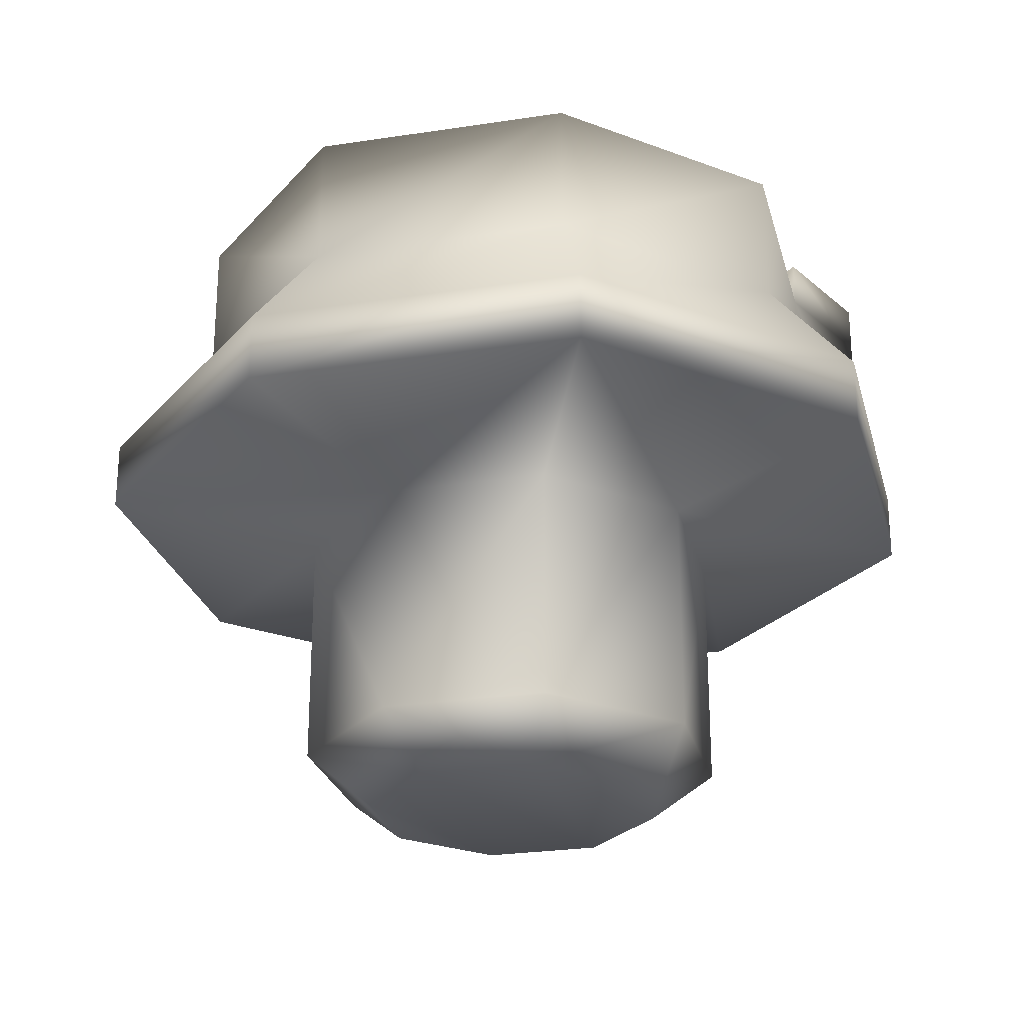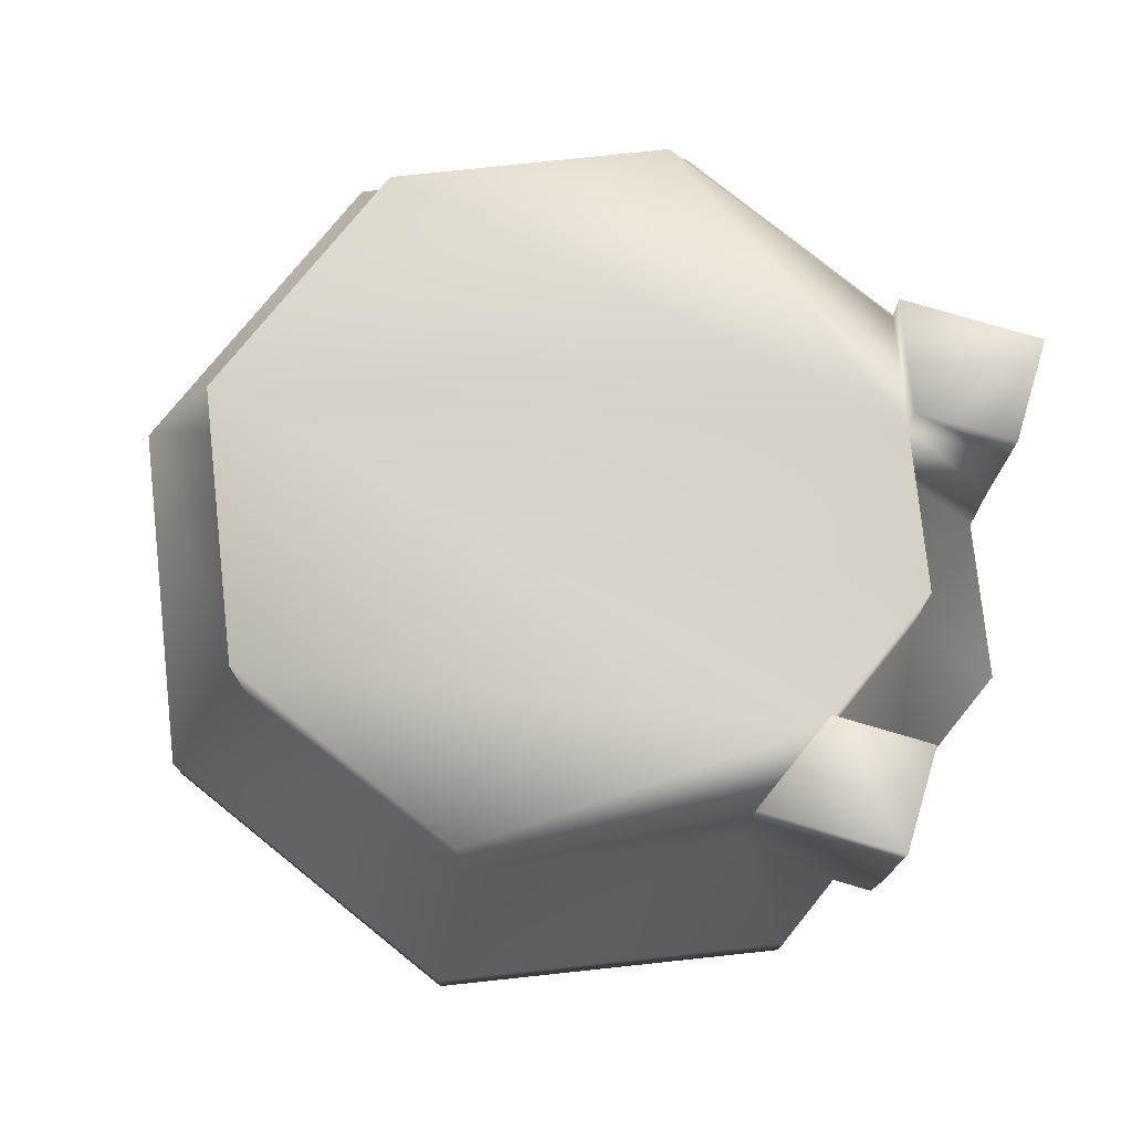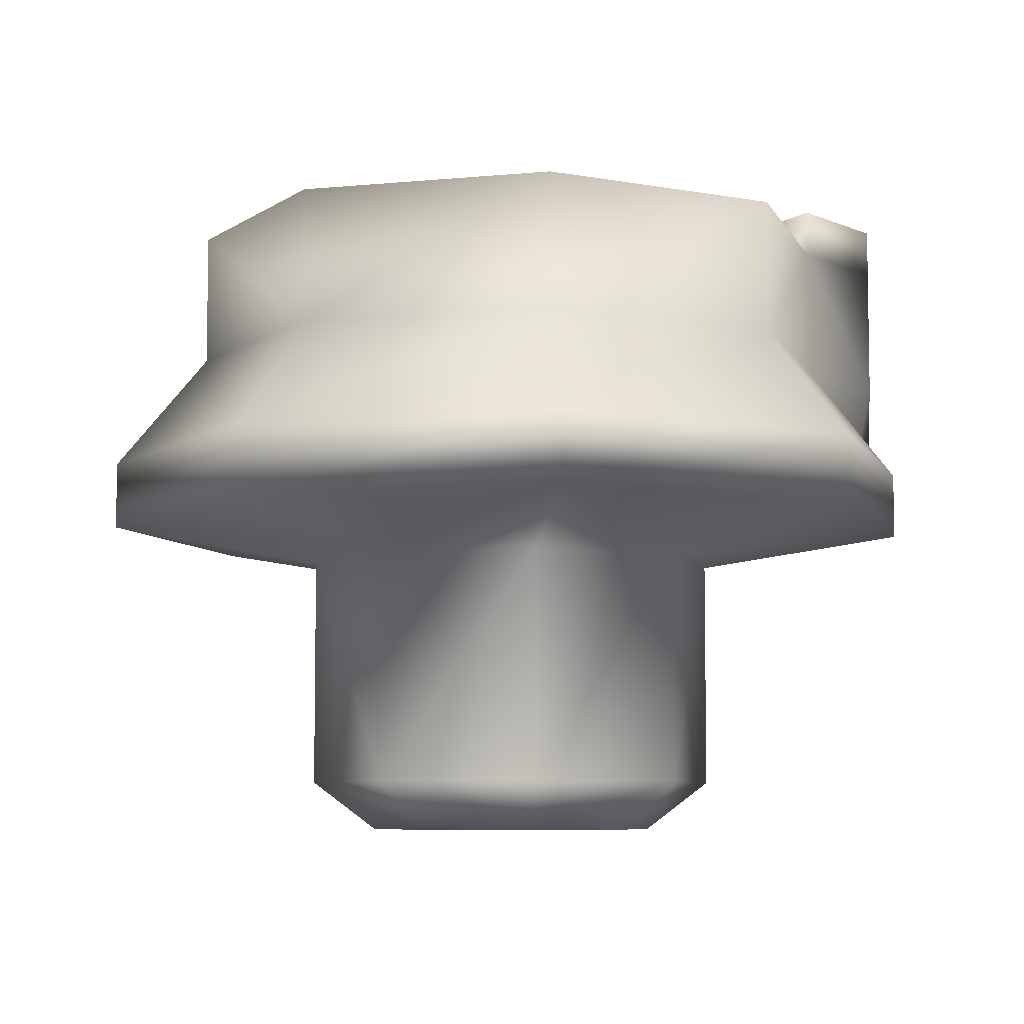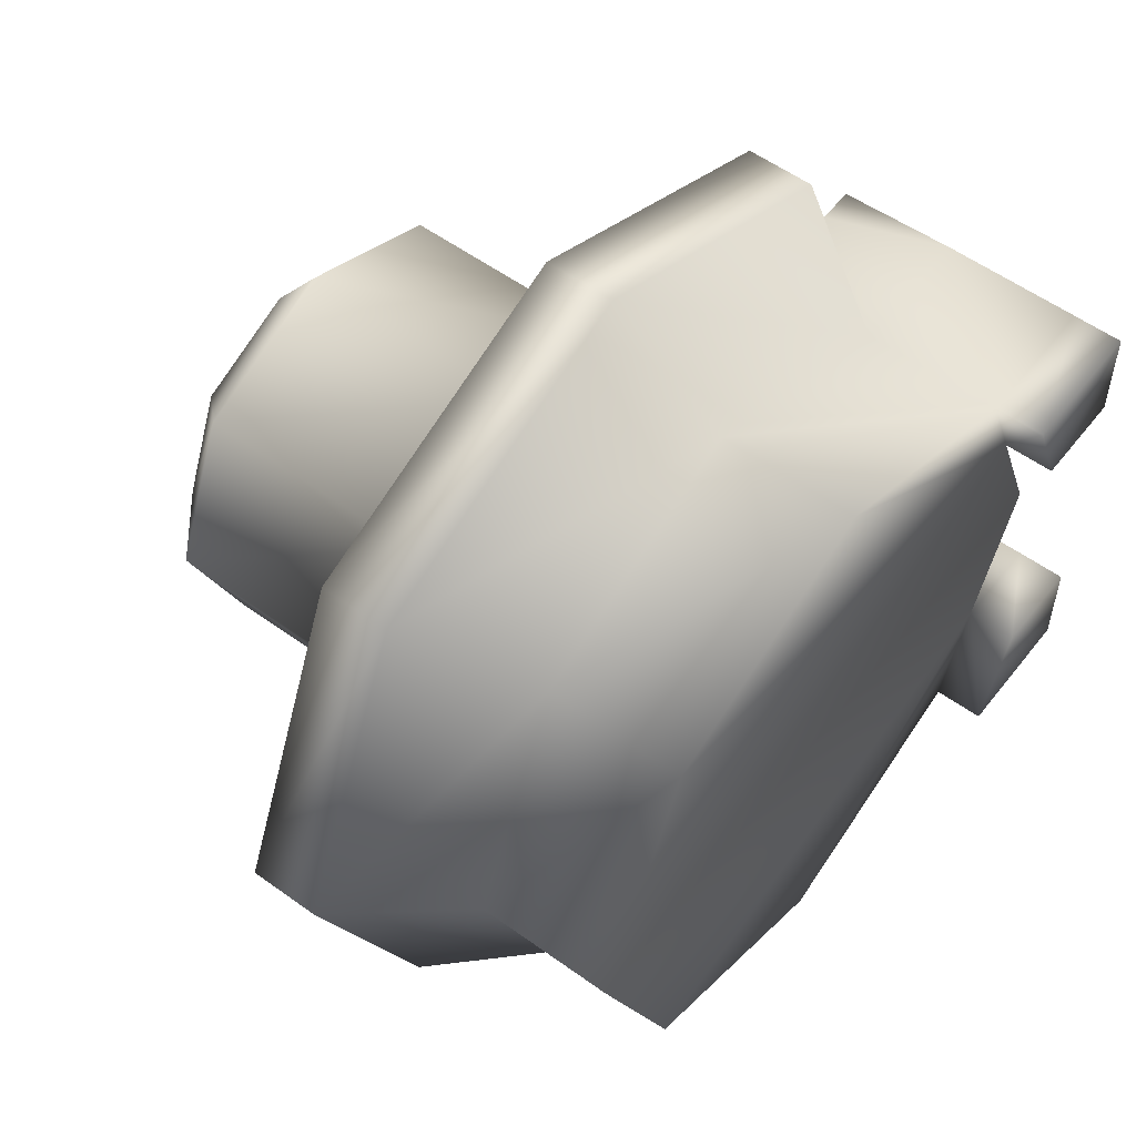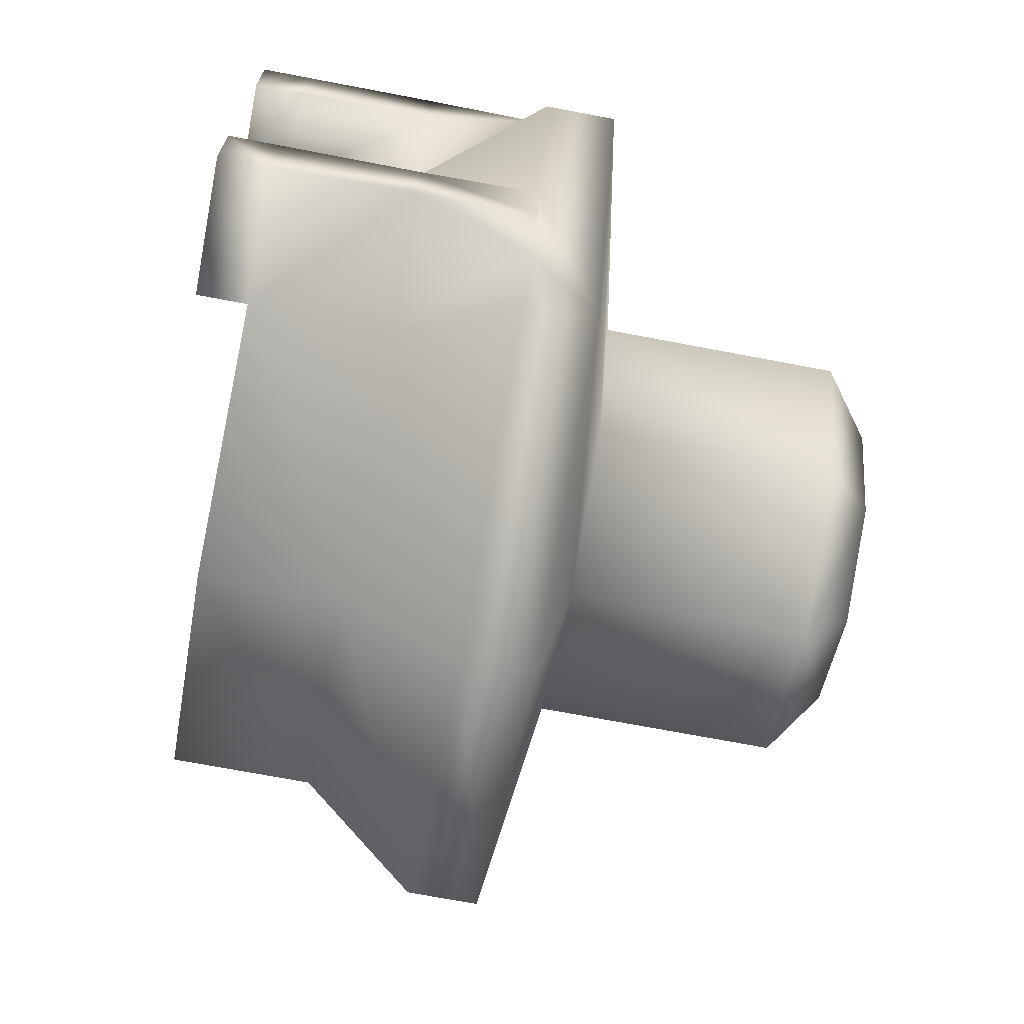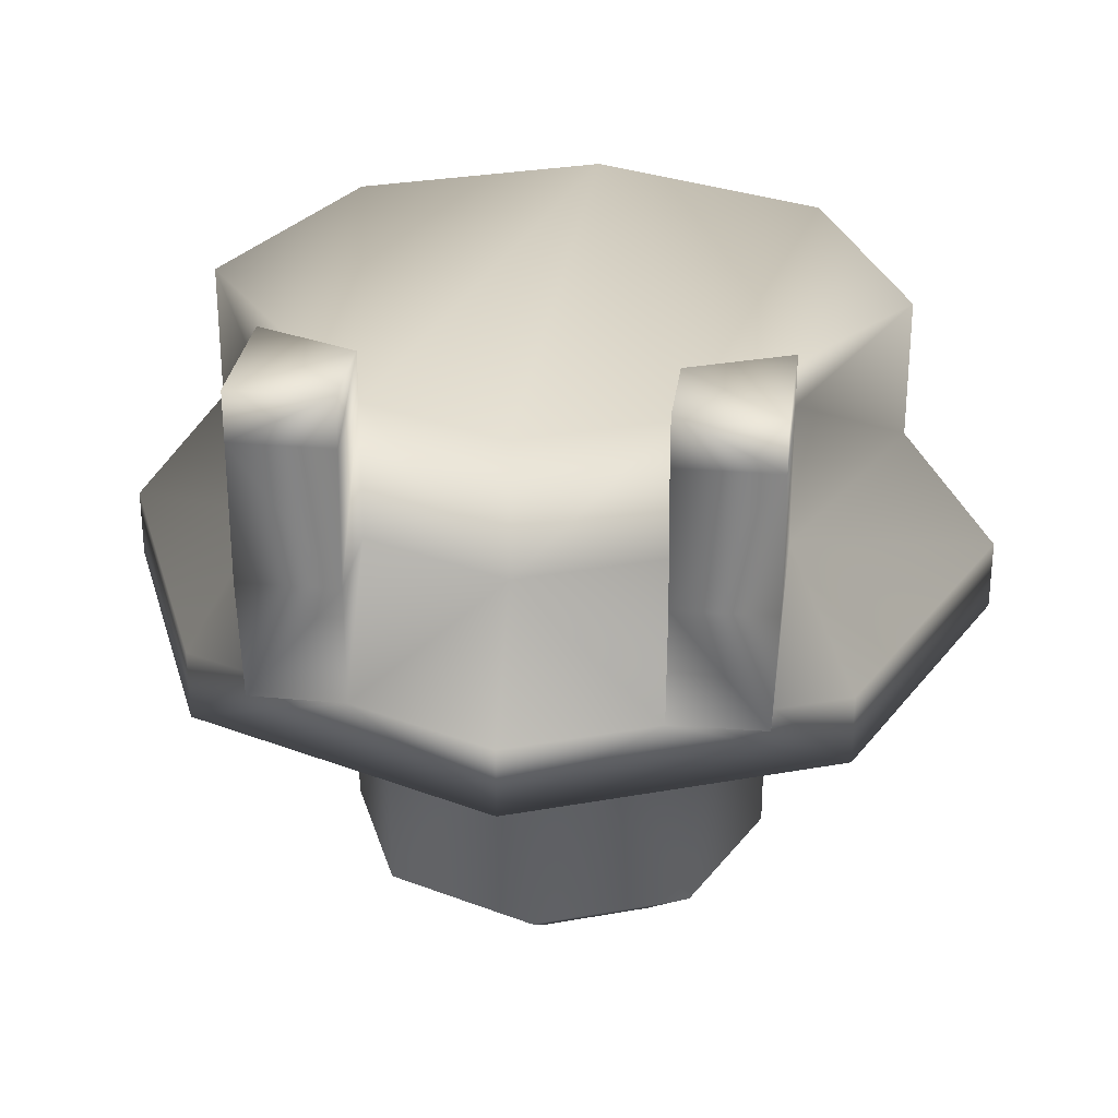
<metadata>
{"format":"obj","ext":"obj","renderer":"f3d","projection":"perspective","resolution":1024,"background":"white","views":[{"elev":-25.7,"azim":-53.7,"up":"+Z"},{"elev":76.6,"azim":16.4,"up":"+Z"},{"elev":-6.7,"azim":-51.4,"up":"+Z"},{"elev":55.5,"azim":-52.7,"up":"+Y"},{"elev":-70.7,"azim":79.2,"up":"+Y"},{"elev":28.7,"azim":97.3,"up":"+Z"}]}
</metadata>
<code>
v 0 0.02289 -0.09119
v 0 0.03293 -0.08358
v 0.01619 0.01619 -0.09119
v 0.02329 0.02329 -0.08358
v -0.01619 0.01619 -0.09119
v -0.02329 0.02329 -0.08358
v 0.02329 0.02329 -0.0473
v 0 0.03293 -0.0473
v -0.02329 0.02329 -0.0473
v 0.04673 0.04673 -0.04154
v 0 0.06609 -0.04154
v -0.04673 0.04673 -0.04154
v 0.04673 0.04673 -0.03098
v 0 0.06609 -0.03098
v -0.04673 0.04673 -0.03098
v 0.03647 0.03647 -0.01329
v 0 0.05158 -0.01329
v -0.03647 0.03647 -0.01329
v 0.03647 0.03647 0.007469
v 0 0.05158 0.007469
v -0.03647 0.03647 0.007469
v 0.05691 0.03647 -0.01329
v 0.05691 0.02174 -0.01329
v 0.05712 0.02165 -0.03098
v 0.05125 0.03583 -0.03098
v 0.04257 0.02174 -0.01329
v 0.04266 0.02152 0.007469
v 0.05691 0.02152 0.007469
v 0.05691 0.03647 0.007469
v 0.05691 0.03583 -0.03098
v 0.04266 0.02152 0.01497
v 0.03647 0.03647 0.01497
v 0.05691 0.02152 0.01497
v 0.05691 0.03647 0.01497
v 0 -0.02289 -0.09119
v 0 -0.03293 -0.08358
v 0.01619 -0.01619 -0.09119
v 0.02329 -0.02329 -0.08358
v -0.02289 0 -0.09119
v -0.03293 0 -0.08358
v -0.01619 -0.01619 -0.09119
v -0.02329 -0.02329 -0.08358
v 0.02329 -0.02329 -0.0473
v 0 -0.03293 -0.0473
v -0.03293 0 -0.0473
v -0.02329 -0.02329 -0.0473
v 0.04673 -0.04673 -0.04154
v 0 -0.06609 -0.04154
v -0.06609 0 -0.04154
v -0.04673 -0.04673 -0.04154
v 0.04673 -0.04673 -0.03098
v 0 -0.06609 -0.03098
v -0.06609 0 -0.03098
v -0.04673 -0.04673 -0.03098
v 0.03647 -0.03647 -0.01329
v 0 -0.05158 -0.01329
v -0.05158 0 -0.01329
v -0.03647 -0.03647 -0.01329
v 0.03647 -0.03647 0.007469
v 0 -0.05158 0.007469
v -0.05158 0 0.007469
v -0.03647 -0.03647 0.007469
v 0.03293 0 -0.08358
v 0.02289 0 -0.09119
v 0.03293 0 -0.0473
v 0.06609 0 -0.04154
v 0.06609 0 -0.03098
v 0.05158 0 -0.01329
v 0.05158 0 0.007469
v 0.05691 -0.03647 -0.01329
v 0.05691 -0.02174 -0.01329
v 0.05712 -0.02165 -0.03098
v 0.05125 -0.03583 -0.03098
v 0.04257 -0.02174 -0.01329
v 0.04266 -0.02152 0.007469
v 0.05691 -0.02152 0.007469
v 0.05691 -0.03647 0.007469
v 0.05691 -0.03583 -0.03098
v 0.04266 -0.02152 0.01497
v 0.03647 -0.03647 0.01497
v 0.05691 -0.02152 0.01497
v 0.05691 -0.03647 0.01497
v 0.02329 0.02329 -0.08358
v 0 0.03293 -0.08358
v -0.02329 0.02329 -0.08358
v -0.03293 0 -0.08358
v -0.02329 0.02329 -0.0473
v 0 0.03293 -0.0473
v 0 0.03293 -0.0473
v 0.02329 0.02329 -0.0473
v -0.02329 0.02329 -0.0473
v 0 0.06609 -0.04154
v 0.02329 0.02329 -0.0473
v 0.04673 0.04673 -0.04154
v -0.03293 0 -0.0473
v -0.06609 0 -0.04154
v -0.04673 0.04673 -0.04154
v 0 0.06609 -0.04154
v -0.04673 0.04673 -0.04154
v -0.04673 0.04673 -0.03098
v 0 0.06609 -0.03098
v -0.06609 0 -0.03098
v -0.03647 0.03647 -0.01329
v 0 0.06609 -0.03098
v 0.03647 0.03647 -0.01329
v -0.04673 0.04673 -0.03098
v -0.03647 0.03647 -0.01329
v 0 0.05158 -0.01329
v 0.05691 0.03647 0.007469
v -0.05158 0 -0.01329
v -0.03647 0.03647 0.007469
v 0 0.05158 -0.01329
v 0 0.05158 0.007469
v 0.03647 0.03647 0.007469
v -0.05158 0 0.007469
v 0.01619 0.01619 -0.09119
v -0.02289 0 -0.09119
v 0.06609 0 -0.04154
v 0.03647 0.03647 0.007469
v 0.05691 0.03647 0.007469
v 0.05691 0.03647 -0.01329
v 0.05691 0.02174 -0.01329
v 0.04266 0.02152 0.007469
v 0.05712 0.02165 -0.03098
v 0.05158 0 -0.01329
v 0.05125 0.03583 -0.03098
v 0.03647 0.03647 -0.01329
v 0.05691 0.03647 0.01497
v 0.05691 0.02152 0.01497
v 0.04266 0.02152 0.01497
v 0.04266 0.02152 0.01497
v 0.05691 0.03583 -0.03098
v 0.04257 0.02174 -0.01329
v 0.05712 0.02165 -0.03098
v 0.02289 0 -0.09119
v 0.02329 -0.02329 -0.08358
v -0.03293 0 -0.08358
v 0.03293 0 -0.0473
v 0 -0.03293 -0.0473
v -0.02329 -0.02329 -0.0473
v -0.02329 -0.02329 -0.08358
v 0.02329 -0.02329 -0.0473
v 0 -0.03293 -0.0473
v -0.06609 0 -0.04154
v 0.04673 -0.04673 -0.04154
v 0.02329 -0.02329 -0.0473
v -0.04673 -0.04673 -0.04154
v -0.03293 0 -0.0473
v 0.04673 -0.04673 -0.03098
v 0 -0.06609 -0.04154
v 0 -0.06609 -0.03098
v -0.04673 -0.04673 -0.03098
v -0.03647 -0.03647 -0.01329
v -0.06609 0 -0.03098
v 0 -0.06609 -0.03098
v 0 -0.05158 -0.01329
v -0.03647 -0.03647 -0.01329
v -0.04673 -0.04673 -0.03098
v 0.05691 -0.03647 0.007469
v -0.03647 -0.03647 0.007469
v -0.05158 0 -0.01329
v 0 -0.05158 0.007469
v 0 -0.05158 -0.01329
v -0.03647 -0.03647 0.007469
v -0.01619 -0.01619 -0.09119
v 0.05691 -0.03647 0.007469
v 0.03647 -0.03647 0.007469
v 0.04266 -0.02152 0.007469
v 0.05691 -0.02174 -0.01329
v 0.04266 -0.02152 0.007469
v 0.05712 -0.02165 -0.03098
v 0.05125 -0.03583 -0.03098
v 0.05691 -0.03647 -0.01329
v 0.05691 -0.03647 0.01497
v 0.05691 -0.02152 0.01497
v 0.03647 -0.03647 0.01497
v 0.04266 -0.02152 0.01497
v 0.04266 -0.02152 0.01497
v 0.05691 -0.02152 0.007469
v 0.05691 -0.03647 -0.01329
v 0.05691 -0.03583 -0.03098
v 0.05712 -0.02165 -0.03098
v 0.04257 -0.02174 -0.01329
v 0.05691 -0.02174 -0.01329
v 0 0.02289 -0.09119
v 0.01619 0.01619 -0.09119
v -0.02329 0.02329 -0.08358
v -0.02289 0 -0.09119
v 0.03293 0 -0.08358
v 0.04673 0.04673 -0.04154
v 0.05691 0.02174 -0.01329
v 0.04673 0.04673 -0.03098
v 0.05691 0.03647 0.01497
v 0 0.05158 0.007469
v 0.04266 0.02152 0.007469
v 0.05158 0 0.007469
v -0.01619 0.01619 -0.09119
v 0.02289 0 -0.09119
v 0.05158 0 0.007469
v 0.05158 0 -0.01329
v 0.06609 0 -0.03098
v 0.03647 0.03647 0.01497
v 0.05691 0.02152 0.007469
v 0.05691 0.03583 -0.03098
v 0 -0.02289 -0.09119
v 0.01619 -0.01619 -0.09119
v -0.02329 -0.02329 -0.08358
v 0.03293 0 -0.0473
v 0 -0.03293 -0.08358
v 0.02329 -0.02329 -0.08358
v 0.06609 0 -0.04154
v -0.04673 -0.04673 -0.04154
v 0 -0.06609 -0.04154
v 0.03647 -0.03647 -0.01329
v 0.03647 -0.03647 0.007469
v -0.05158 0 0.007469
v 0 -0.02289 -0.09119
v 0.05125 -0.03583 -0.03098
v 0.04673 -0.04673 -0.03098
v 0.05691 -0.02152 0.007469
v 0.03647 -0.03647 0.01497
f 2 4 3
f 83 63 64
f 6 84 1
f 39 40 85
f 8 11 10
f 86 45 9
f 83 7 65
f 6 87 88
f 2 89 90
f 49 53 15
f 91 12 92
f 93 94 66
f 95 96 97
f 16 25 13
f 98 14 13
f 99 100 101
f 23 22 29
f 18 21 20
f 102 57 103
f 104 17 105
f 106 107 108
f 109 19 32
f 110 61 111
f 112 113 114
f 27 21 115
f 5 116 117
f 118 94 24
f 119 120 121
f 27 26 122
f 68 26 123
f 124 26 125
f 126 127 121
f 31 33 34
f 109 128 129
f 27 130 32
f 28 33 131
f 30 22 122
f 124 25 132
f 133 134 122
f 37 38 36
f 135 63 136
f 41 35 36
f 41 42 137
f 47 48 44
f 46 45 137
f 138 43 136
f 139 140 141
f 142 143 36
f 54 53 144
f 139 48 50
f 118 145 146
f 147 96 148
f 55 51 73
f 149 52 150
f 151 152 50
f 71 76 77
f 60 62 58
f 153 57 154
f 55 56 155
f 156 157 158
f 159 82 80
f 160 61 161
f 59 162 163
f 60 75 164
f 37 165 64
f 47 72 73
f 70 166 167
f 168 76 169
f 68 69 170
f 68 74 171
f 172 78 173
f 174 81 79
f 175 82 77
f 176 177 170
f 178 81 179
f 71 180 181
f 182 78 73
f 183 184 171
f 185 84 3
f 186 4 64
f 5 187 1
f 5 188 85
f 93 89 10
f 6 40 9
f 189 4 65
f 2 187 88
f 83 84 90
f 99 96 15
f 8 87 92
f 138 7 66
f 91 45 97
f 190 11 13
f 98 12 101
f 28 191 29
f 112 107 20
f 106 53 103
f 192 14 105
f 104 100 108
f 193 120 32
f 18 57 111
f 16 17 114
f 194 195 114
f 27 61 196
f 27 113 111
f 186 197 1
f 186 198 117
f 124 67 66
f 190 25 24
f 126 94 13
f 16 19 121
f 28 195 122
f 199 200 123
f 201 134 125
f 30 25 121
f 202 130 34
f 28 120 129
f 119 195 32
f 27 203 131
f 124 204 122
f 205 206 36
f 37 198 136
f 207 165 36
f 39 165 137
f 142 145 44
f 207 140 137
f 189 208 136
f 209 143 141
f 210 43 36
f 147 152 144
f 46 143 50
f 138 211 146
f 46 212 148
f 47 51 150
f 213 52 50
f 70 184 77
f 156 162 58
f 54 157 154
f 149 214 155
f 151 56 158
f 59 166 80
f 153 62 161
f 55 215 163
f 168 162 167
f 168 61 164
f 216 75 196
f 41 206 217
f 41 188 64
f 182 145 66
f 47 218 219
f 118 67 171
f 55 180 167
f 183 75 169
f 183 200 170
f 201 200 171
f 55 218 173
f 176 82 79
f 220 81 77
f 59 221 170
f 168 177 179
f 182 184 181
f 2 4 3
f 83 63 64
f 6 84 1
f 39 40 85
f 8 11 10
f 86 45 9
f 83 7 65
f 6 87 88
f 2 89 90
f 49 53 15
f 91 12 92
f 93 94 66
f 95 96 97
f 16 25 13
f 98 14 13
f 99 100 101
f 23 22 29
f 18 21 20
f 102 57 103
f 104 17 105
f 106 107 108
f 109 19 32
f 110 61 111
f 112 113 114
f 27 21 115
f 5 116 117
f 118 94 24
f 119 120 121
f 27 26 122
f 68 26 123
f 124 26 125
f 126 127 121
f 31 33 34
f 109 128 129
f 27 130 32
f 28 33 131
f 30 22 122
f 124 25 132
f 133 134 122
f 37 38 36
f 135 63 136
f 41 35 36
f 41 42 137
f 47 48 44
f 46 45 137
f 138 43 136
f 139 140 141
f 142 143 36
f 54 53 144
f 139 48 50
f 118 145 146
f 147 96 148
f 55 51 73
f 149 52 150
f 151 152 50
f 71 76 77
f 60 62 58
f 153 57 154
f 55 56 155
f 156 157 158
f 159 82 80
f 160 61 161
f 59 162 163
f 60 75 164
f 37 165 64
f 47 72 73
f 70 166 167
f 168 76 169
f 68 69 170
f 68 74 171
f 172 78 173
f 174 81 79
f 175 82 77
f 176 177 170
f 178 81 179
f 71 180 181
f 182 78 73
f 183 184 171
f 185 84 3
f 186 4 64
f 5 187 1
f 5 188 85
f 93 89 10
f 6 40 9
f 189 4 65
f 2 187 88
f 83 84 90
f 99 96 15
f 8 87 92
f 138 7 66
f 91 45 97
f 190 11 13
f 98 12 101
f 28 191 29
f 112 107 20
f 106 53 103
f 192 14 105
f 104 100 108
f 193 120 32
f 18 57 111
f 16 17 114
f 194 195 114
f 27 61 196
f 27 113 111
f 186 197 1
f 186 198 117
f 124 67 66
f 190 25 24
f 126 94 13
f 16 19 121
f 28 195 122
f 199 200 123
f 201 134 125
f 30 25 121
f 202 130 34
f 28 120 129
f 119 195 32
f 27 203 131
f 124 204 122
f 205 206 36
f 37 198 136
f 207 165 36
f 39 165 137
f 142 145 44
f 207 140 137
f 189 208 136
f 209 143 141
f 210 43 36
f 147 152 144
f 46 143 50
f 138 211 146
f 46 212 148
f 47 51 150
f 213 52 50
f 70 184 77
f 156 162 58
f 54 157 154
f 149 214 155
f 151 56 158
f 59 166 80
f 153 62 161
f 55 215 163
f 168 162 167
f 168 61 164
f 216 75 196
f 41 206 217
f 41 188 64
f 182 145 66
f 47 218 219
f 118 67 171
f 55 180 167
f 183 75 169
f 183 200 170
f 201 200 171
f 55 218 173
f 176 82 79
f 220 81 77
f 59 221 170
f 168 177 179
f 182 184 181

</code>
